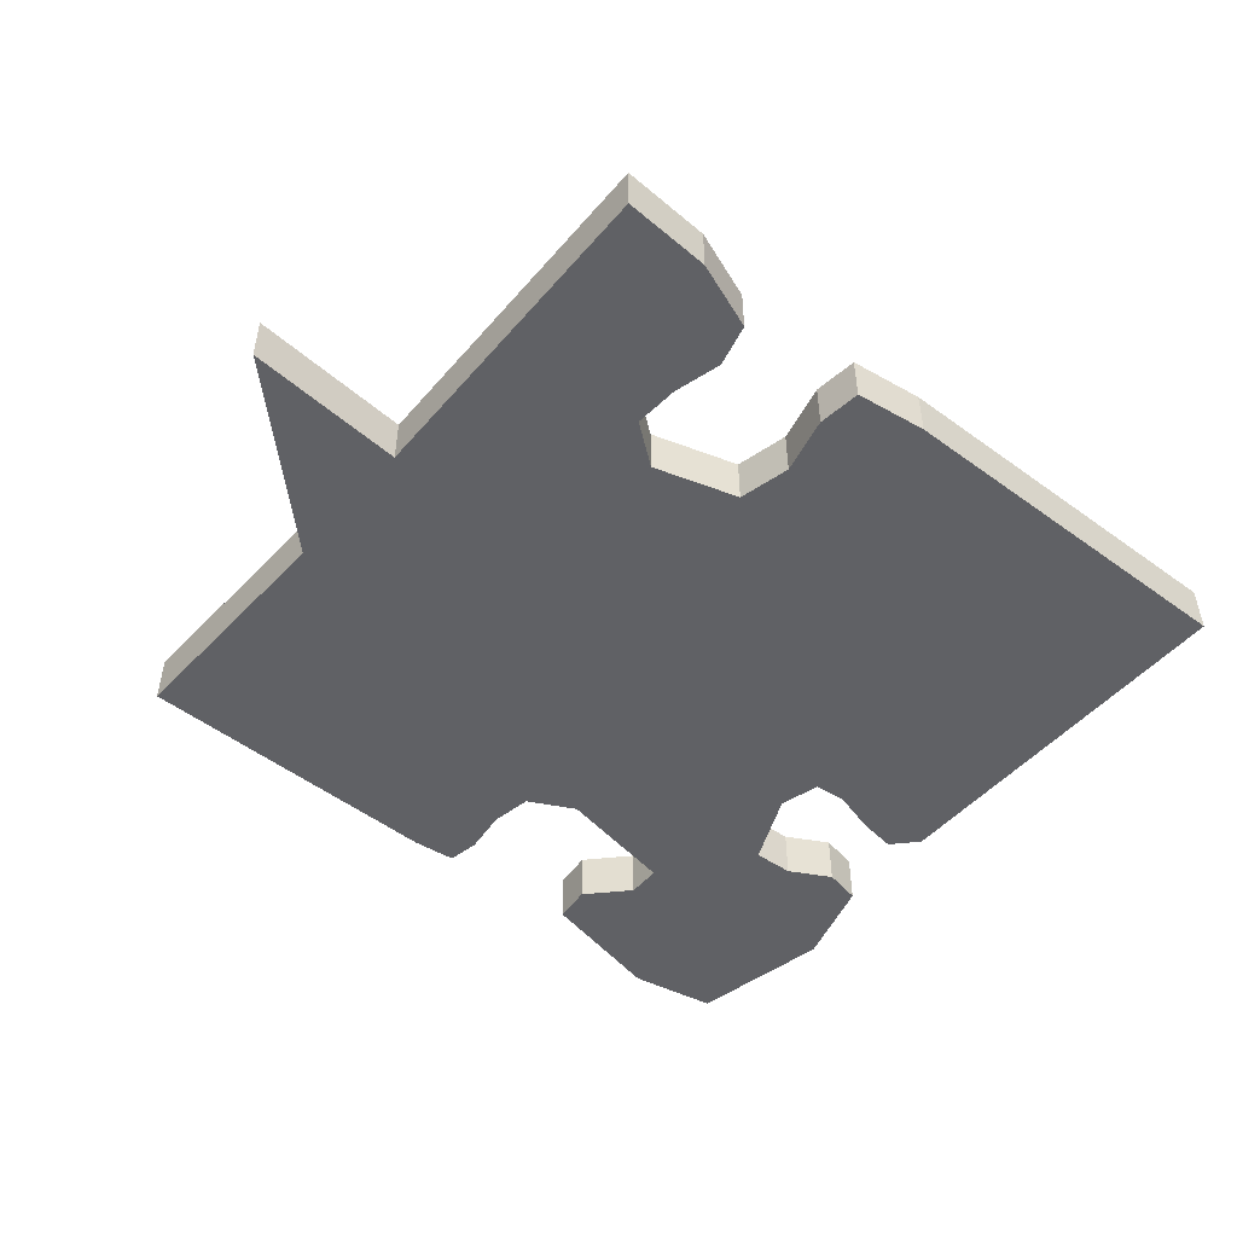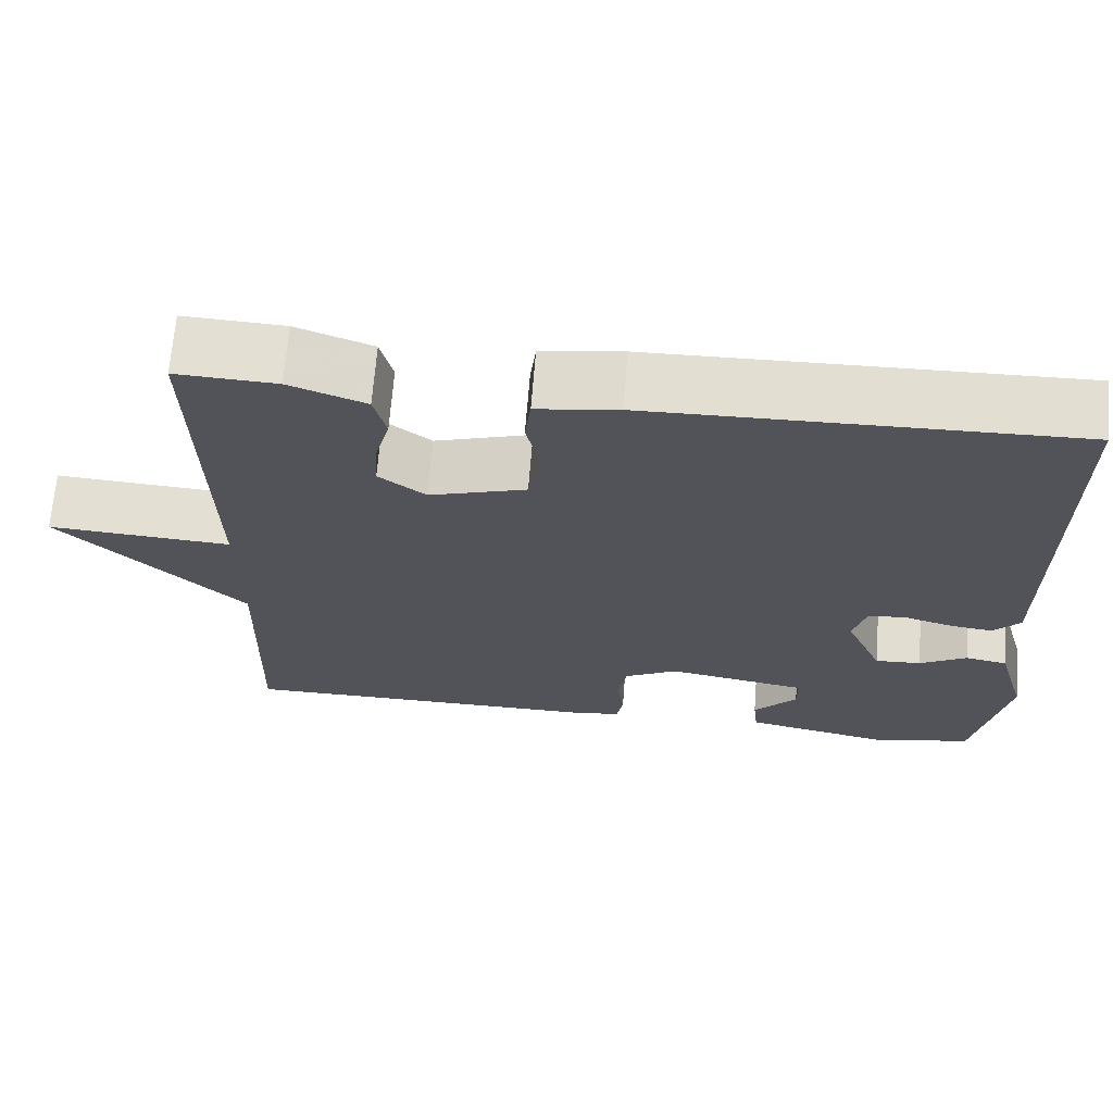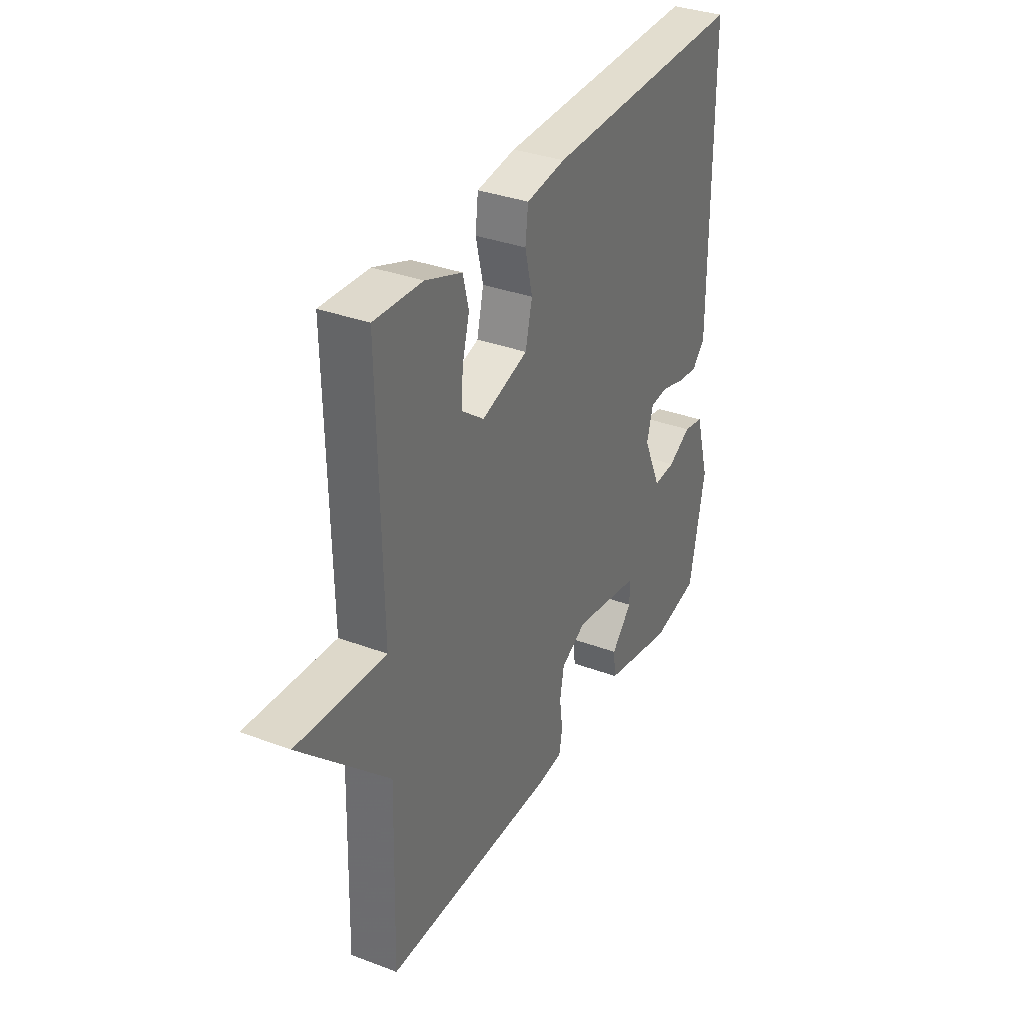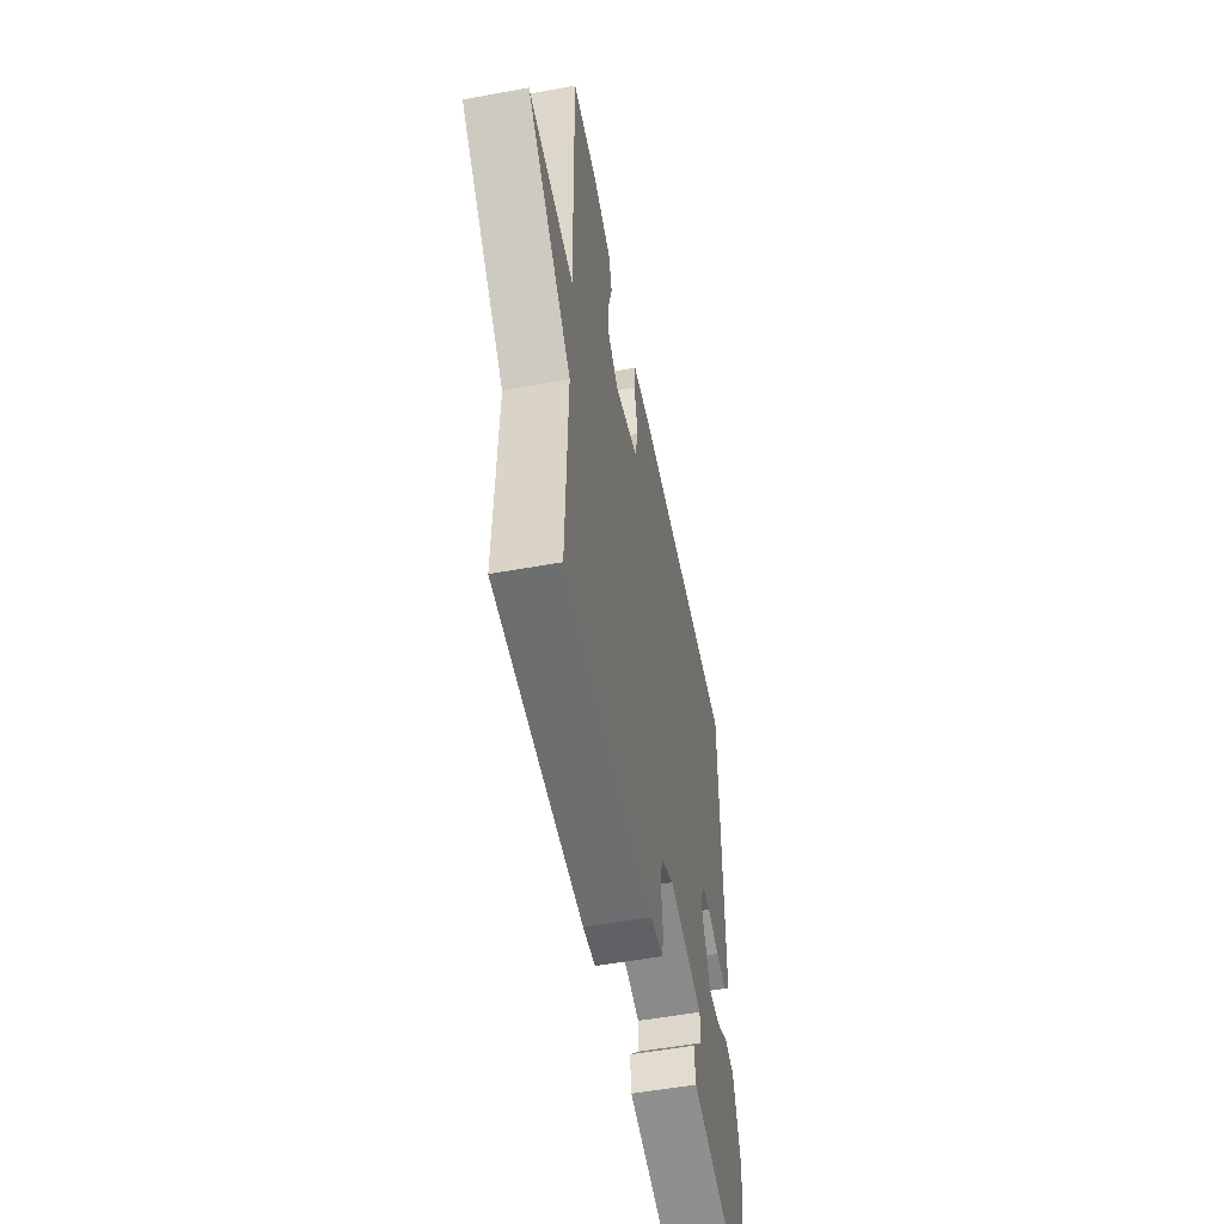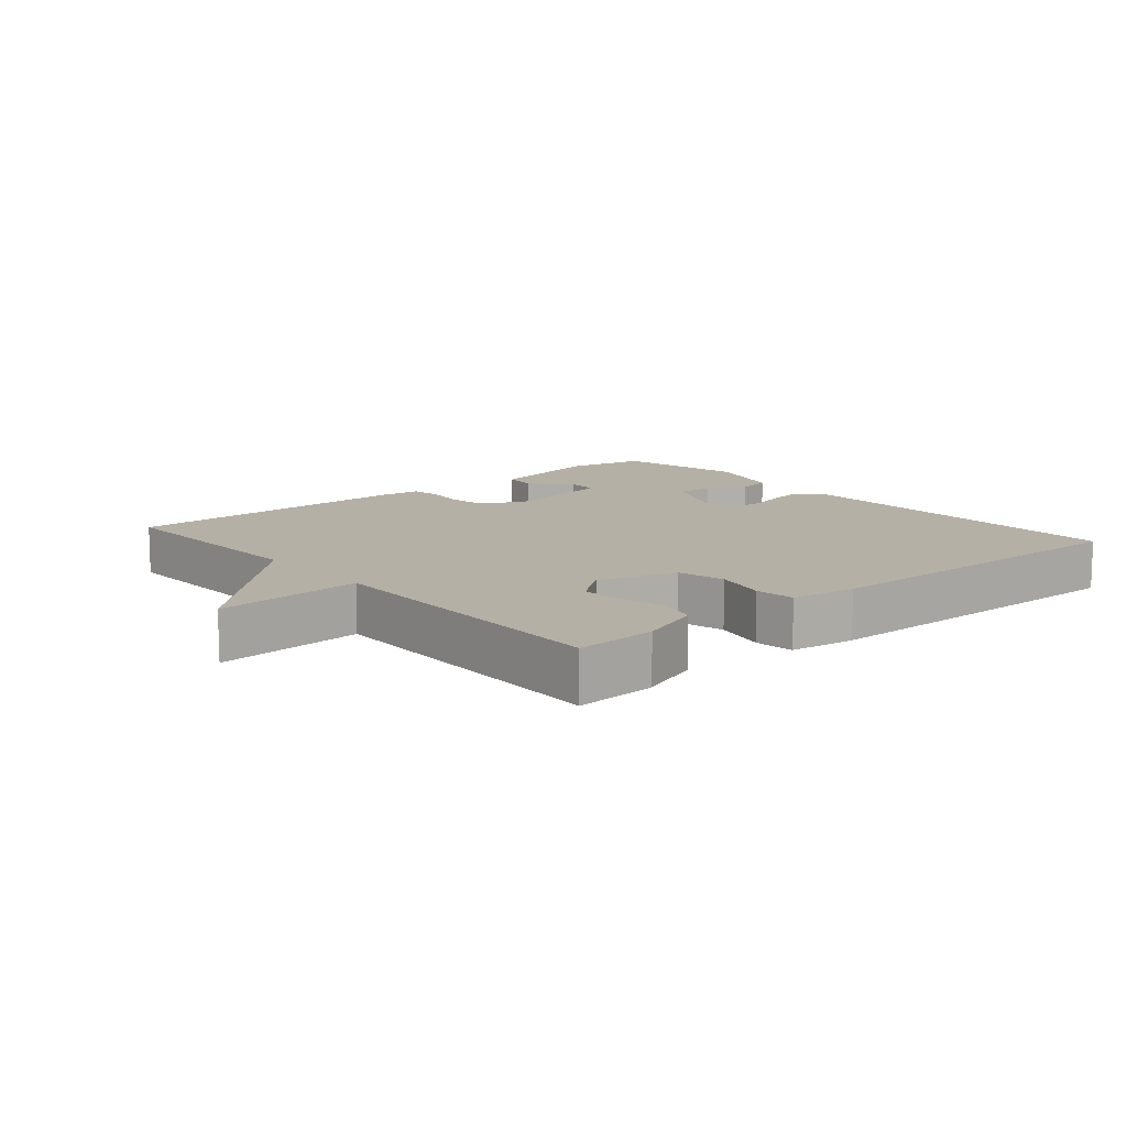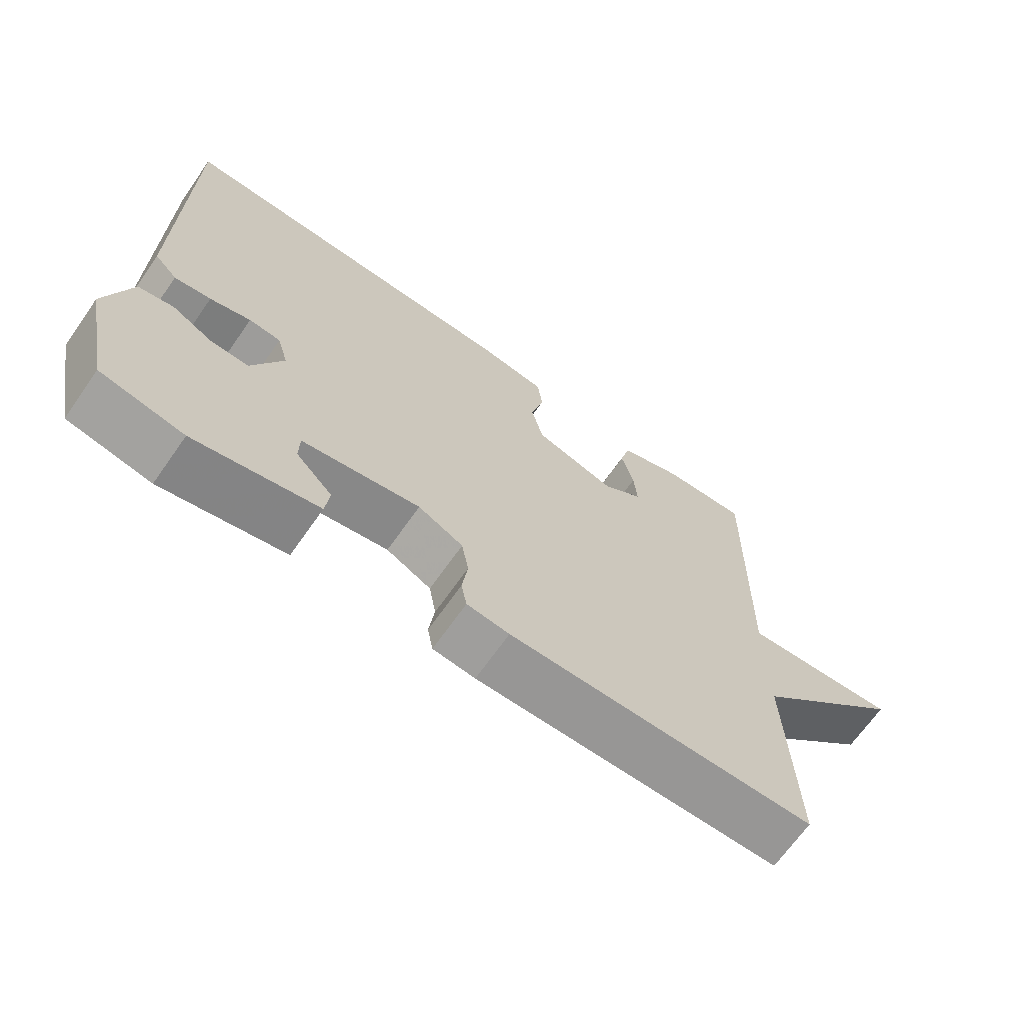
<metadata>
{"format":"obj","ext":"obj","renderer":"f3d","projection":"perspective","resolution":1024,"background":"white","views":[{"elev":-49.6,"azim":-39.9,"up":"+Y"},{"elev":67.3,"azim":4.5,"up":"+Z"},{"elev":34.1,"azim":-63.1,"up":"+Z"},{"elev":-53.9,"azim":-79.0,"up":"+Z"},{"elev":11.7,"azim":-40.5,"up":"+Y"},{"elev":-68.1,"azim":144.9,"up":"+Z"}]}
</metadata>
<code>
v 0.5 0.07 -0.5
v 0.38 0.07 -0.524
v 0.201 0.07 -0.486
v 0.195 0.07 -0.434
v 0.248 0.07 -0.378
v 0.247 0.07 -0.331
v 0.077 0.07 -0.301
v 0.012 0.07 -0.335
v 0.002 0.07 -0.392
v 0.01 0.07 -0.453
v 0.002 0.07 -0.496
v -0.059 0.07 -0.503
v -0.5 0.07 -0.5
v -0.491 0.07 -0.166
v -0.714 0.07 0.049
v -0.491 0.07 0.034
v -0.5 0.07 0.5
v -0.378 0.07 0.494
v -0.285 0.07 0.46
v -0.27 0.07 0.401
v -0.288 0.07 0.334
v -0.292 0.07 0.272
v -0.235 0.07 0.229
v -0.117 0.07 0.265
v -0.1 0.07 0.337
v -0.119 0.07 0.416
v -0.112 0.07 0.476
v -0.013 0.07 0.49
v 0.5 0.07 0.5
v 0.501 0.07 -0.033
v 0.468 0.07 -0.068
v 0.415 0.07 -0.061
v 0.356 0.07 -0.044
v 0.31 0.07 -0.048
v 0.294 0.07 -0.105
v 0.339 0.07 -0.205
v 0.395 0.07 -0.202
v 0.453 0.07 -0.17
v 0.504 0.07 -0.18
v 0.54 0.07 -0.303
v 0.5 0 -0.5
v 0.38 0 -0.524
v 0.201 0 -0.486
v 0.195 0 -0.434
v 0.248 0 -0.378
v 0.247 0 -0.331
v 0.077 0 -0.301
v 0.012 0 -0.335
v 0.002 0 -0.392
v 0.01 0 -0.453
v 0.002 0 -0.496
v -0.059 0 -0.503
v -0.5 0 -0.5
v -0.491 0 -0.166
v -0.714 0 0.049
v -0.491 0 0.034
v -0.5 0 0.5
v -0.378 0 0.494
v -0.285 0 0.46
v -0.27 0 0.401
v -0.288 0 0.334
v -0.292 0 0.272
v -0.235 0 0.229
v -0.117 0 0.265
v -0.1 0 0.337
v -0.119 0 0.416
v -0.112 0 0.476
v -0.013 0 0.49
v 0.5 0 0.5
v 0.501 0 -0.033
v 0.468 0 -0.068
v 0.415 0 -0.061
v 0.356 0 -0.044
v 0.31 0 -0.048
v 0.294 0 -0.105
v 0.339 0 -0.205
v 0.395 0 -0.202
v 0.453 0 -0.17
v 0.504 0 -0.18
v 0.54 0 -0.303
f 1 2 3
f 40 1 3
f 39 40 3
f 38 39 3
f 37 38 3
f 36 37 3
f 31 32 33
f 30 31 33
f 29 30 33
f 28 29 33
f 27 28 33
f 26 27 33
f 25 26 33
f 24 25 33 34
f 23 24 34 35
f 19 20 21
f 18 19 21
f 17 18 21
f 16 17 21
f 16 21 22
f 14 15 16
f 14 16 22 23
f 13 14 23
f 12 13 23
f 11 12 23
f 10 11 23
f 9 10 23
f 3 4 5
f 36 3 5
f 36 5 6
f 35 36 6 7
f 23 35 7 8
f 8 9 23
f 43 42 41
f 43 41 80
f 43 80 79
f 43 79 78
f 43 78 77
f 43 77 76
f 73 72 71
f 73 71 70
f 73 70 69
f 73 69 68
f 73 68 67
f 73 67 66
f 73 66 65
f 74 73 65 64
f 75 74 64 63
f 61 60 59
f 61 59 58
f 61 58 57
f 61 57 56
f 62 61 56
f 56 55 54
f 63 62 56 54
f 63 54 53
f 63 53 52
f 63 52 51
f 63 51 50
f 63 50 49
f 45 44 43
f 45 43 76
f 46 45 76
f 47 46 76 75
f 48 47 75 63
f 63 49 48
f 1 41 42 2
f 2 42 43 3
f 3 43 44 4
f 4 44 45 5
f 5 45 46 6
f 6 46 47 7
f 7 47 48 8
f 8 48 49 9
f 9 49 50 10
f 10 50 51 11
f 11 51 52 12
f 12 52 53 13
f 13 53 54 14
f 14 54 55 15
f 15 55 56 16
f 16 56 57 17
f 17 57 58 18
f 18 58 59 19
f 19 59 60 20
f 20 60 61 21
f 21 61 62 22
f 22 62 63 23
f 23 63 64 24
f 24 64 65 25
f 25 65 66 26
f 26 66 67 27
f 27 67 68 28
f 28 68 69 29
f 29 69 70 30
f 30 70 71 31
f 31 71 72 32
f 32 72 73 33
f 33 73 74 34
f 34 74 75 35
f 35 75 76 36
f 36 76 77 37
f 37 77 78 38
f 38 78 79 39
f 39 79 80 40
f 40 80 41 1

</code>
